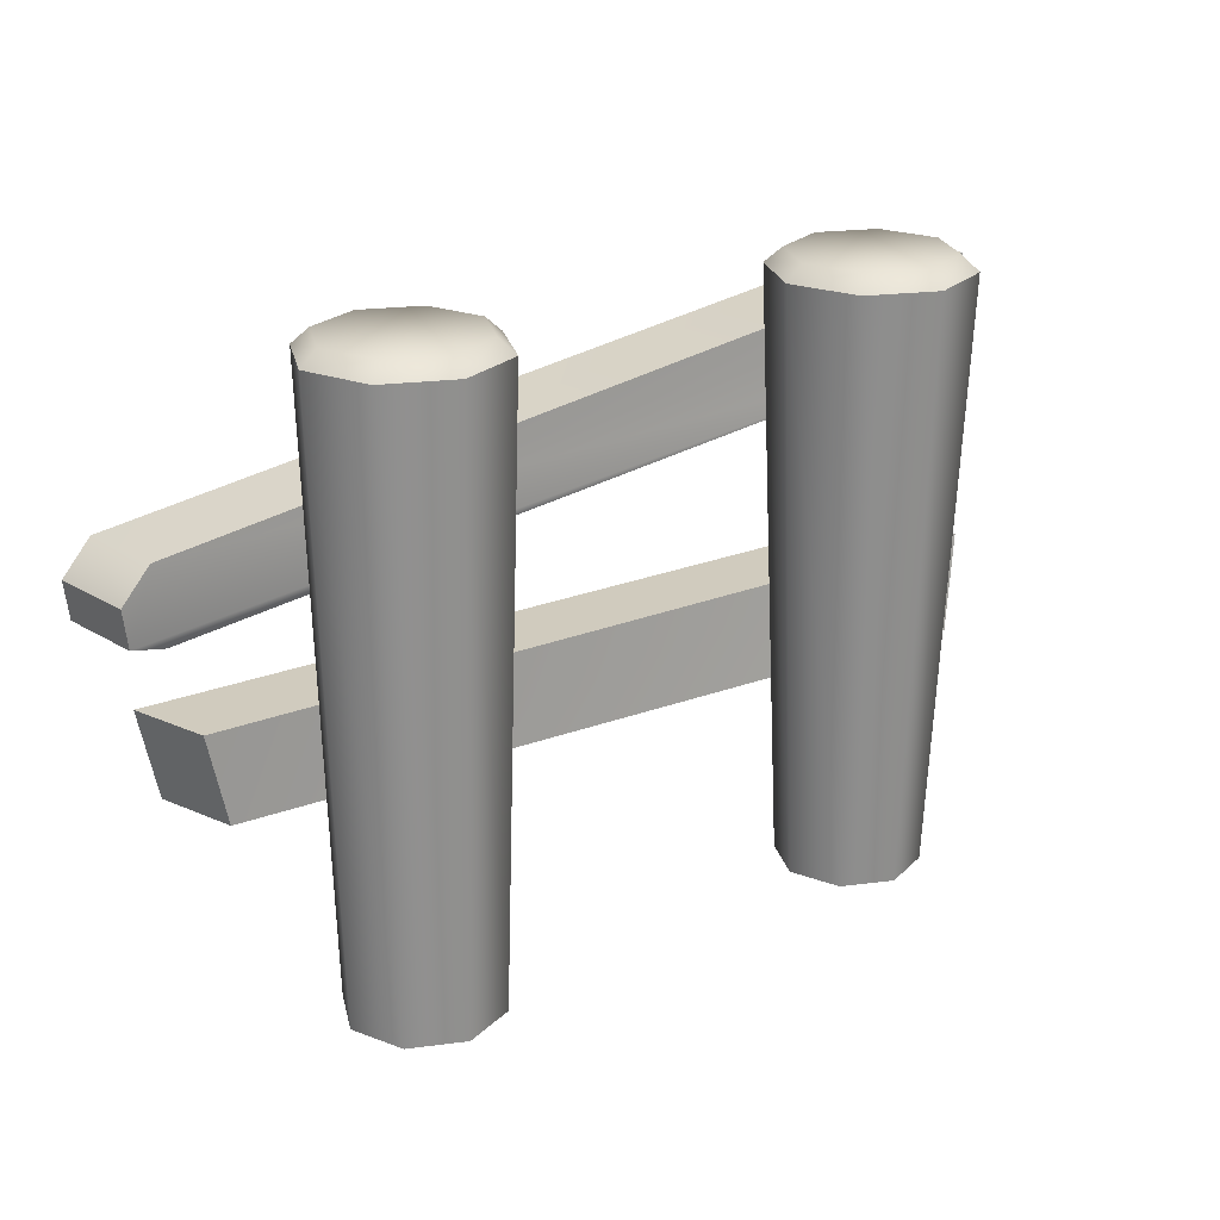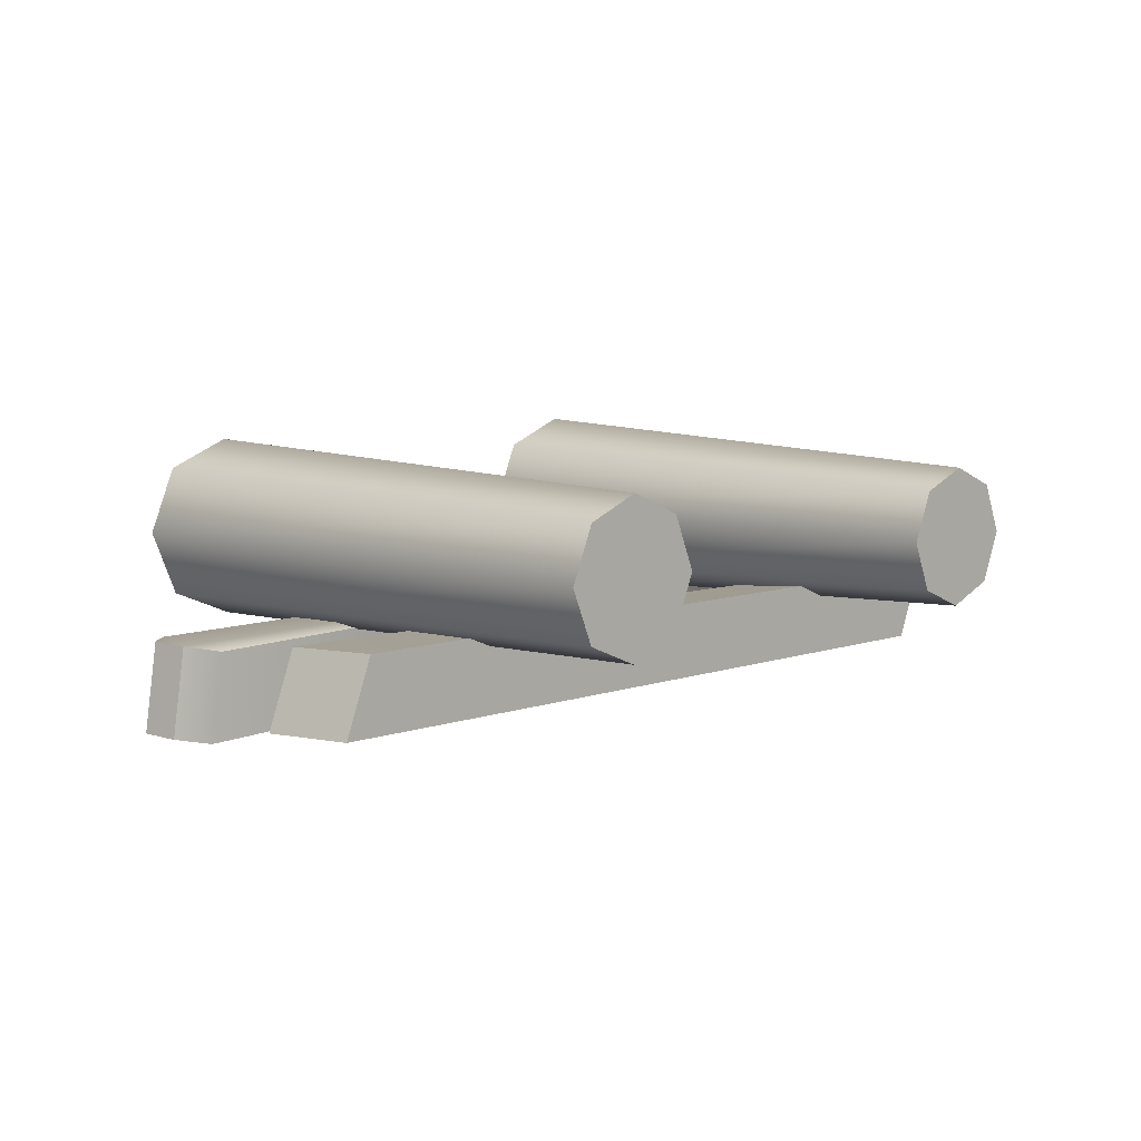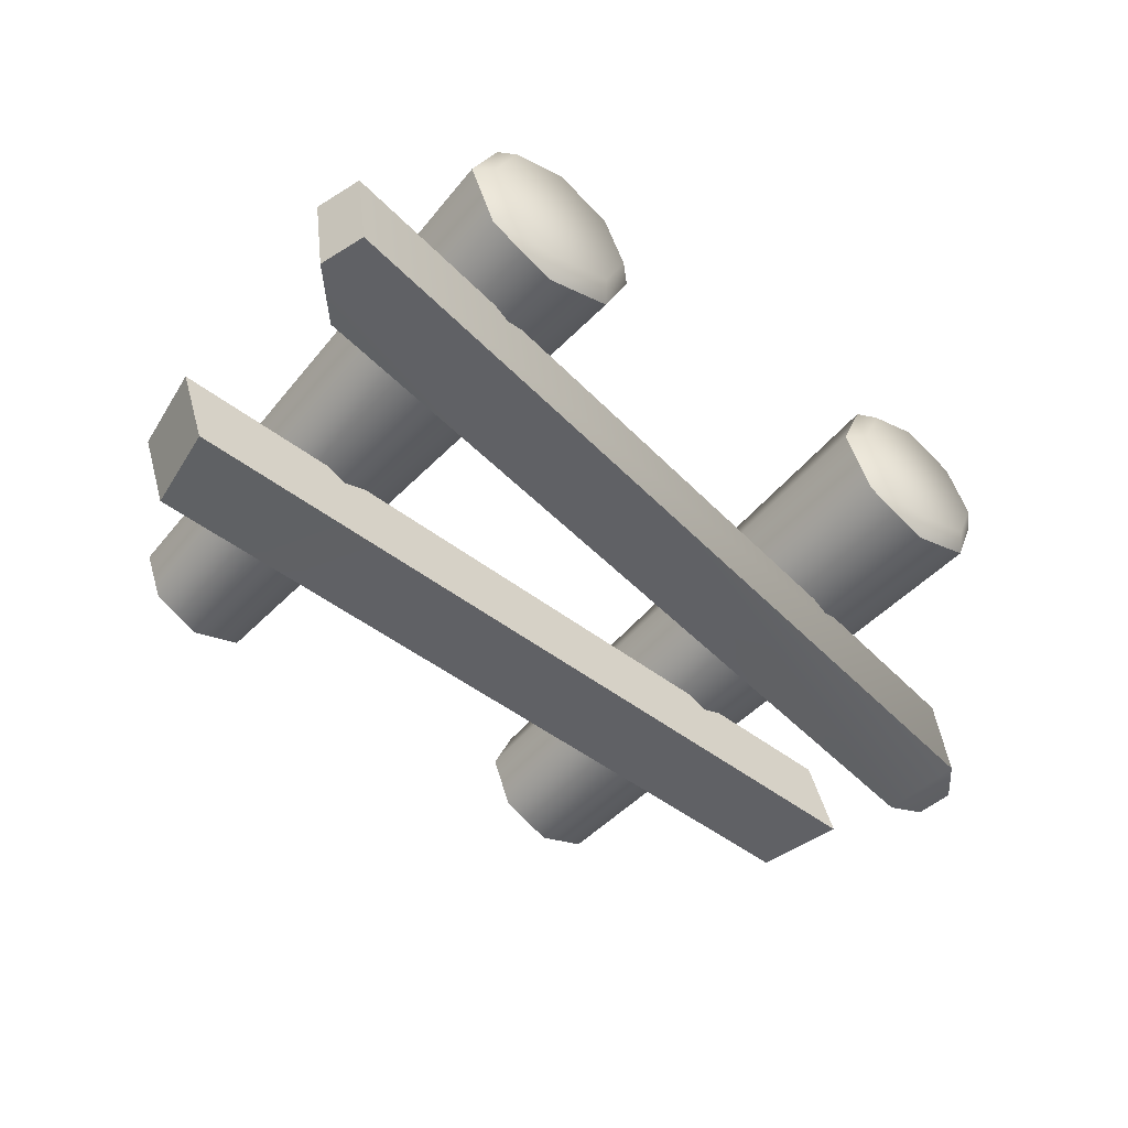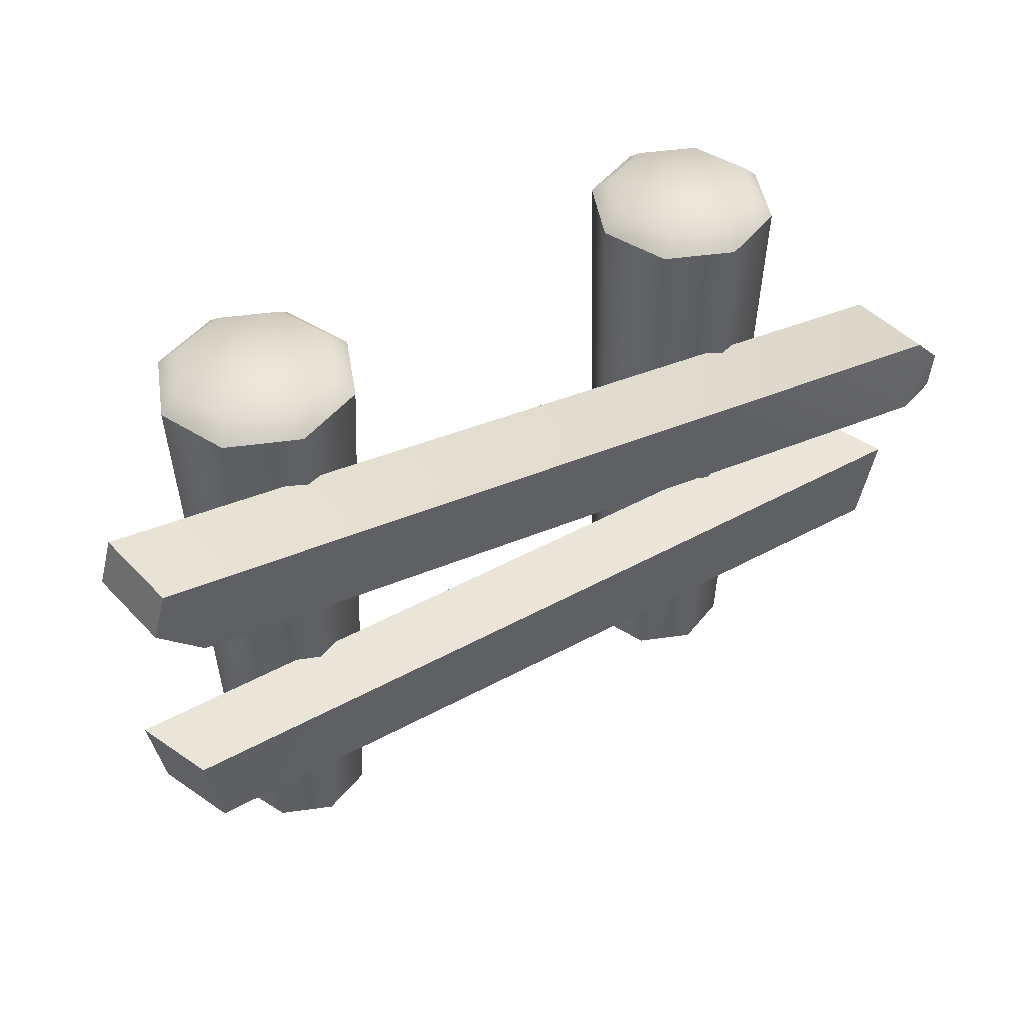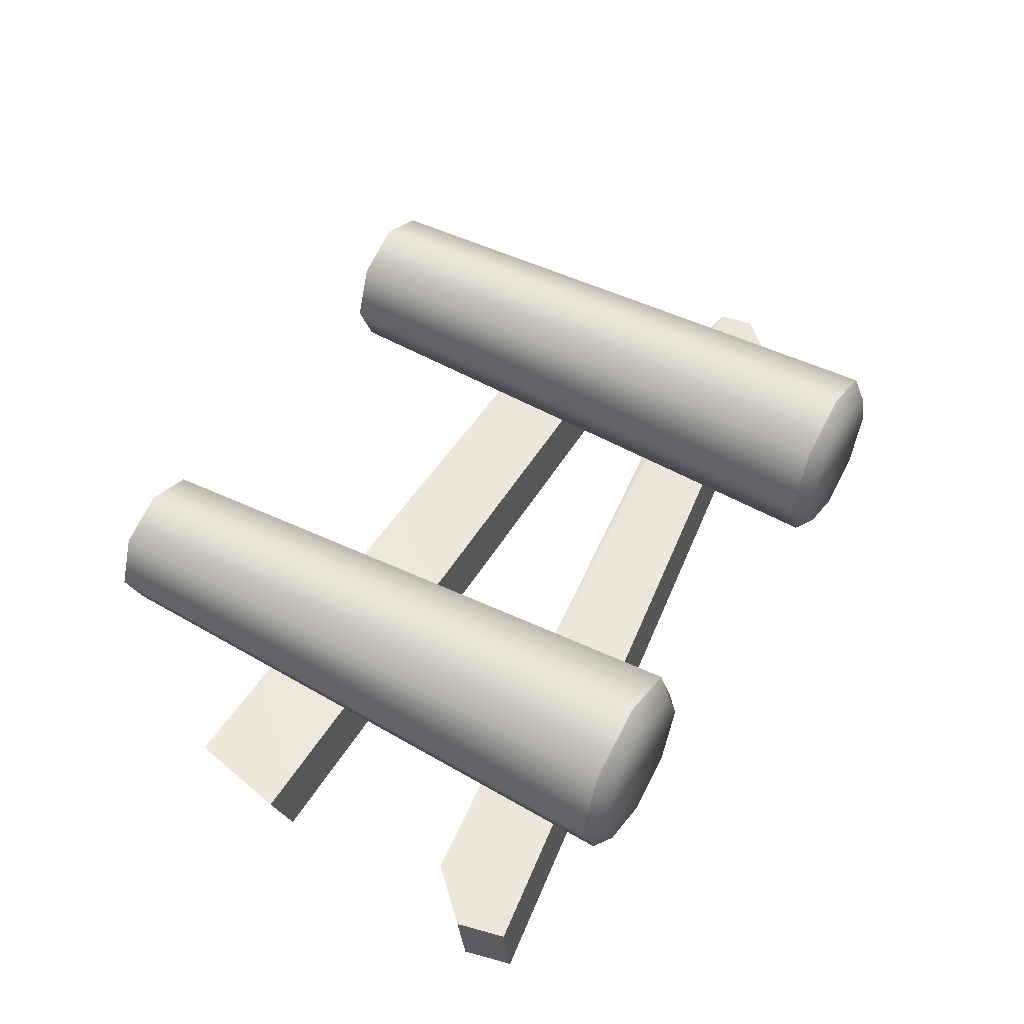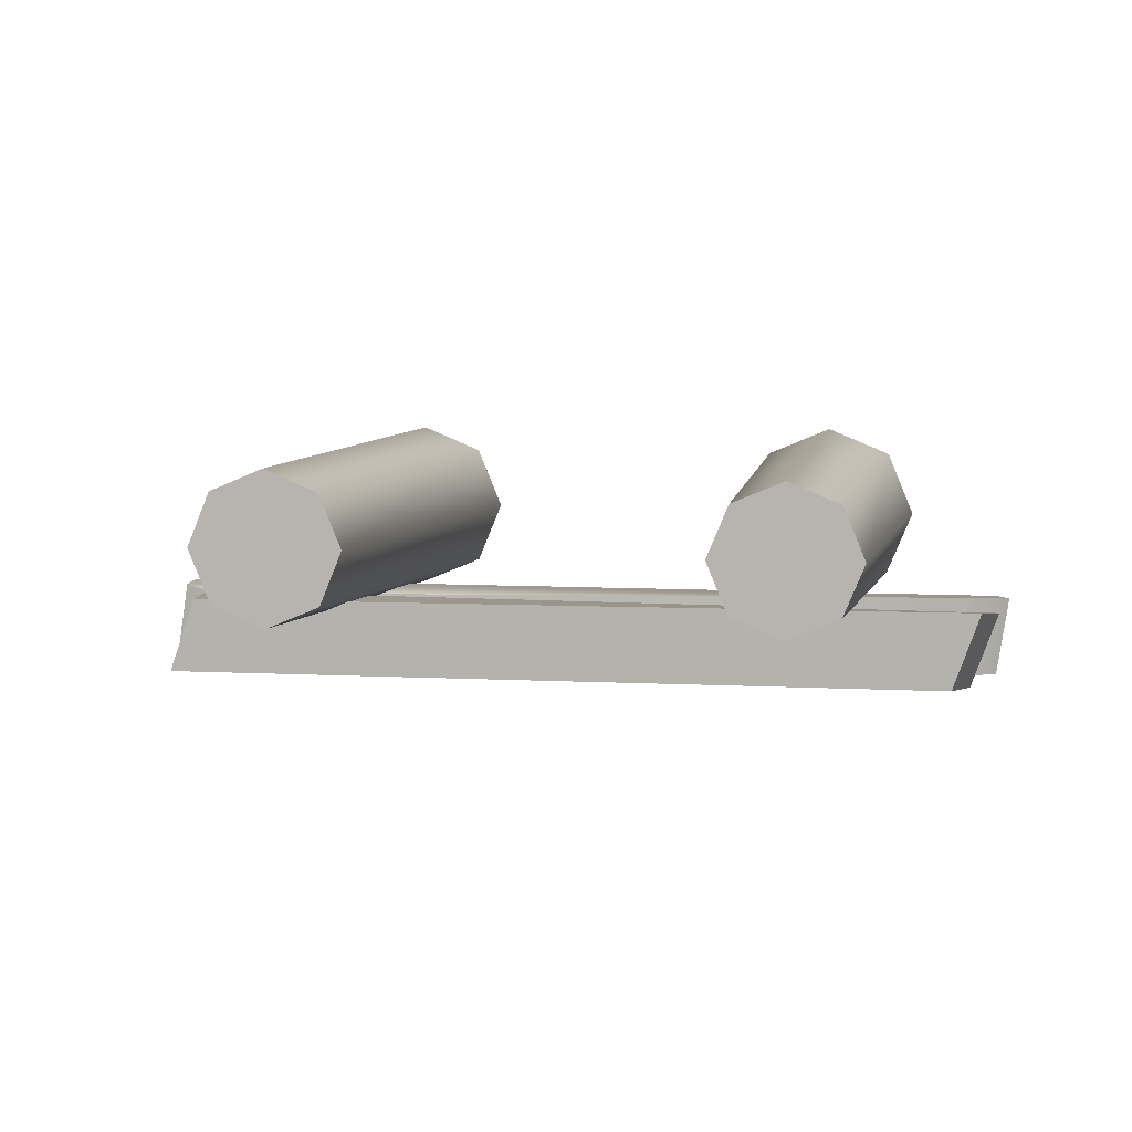
<metadata>
{"format":"obj","ext":"obj","renderer":"f3d","projection":"perspective","resolution":1024,"background":"white","views":[{"elev":22.8,"azim":-34.9,"up":"+Y"},{"elev":7.5,"azim":-45.0,"up":"+Z"},{"elev":-51.2,"azim":139.8,"up":"+Z"},{"elev":45.9,"azim":148.4,"up":"+Y"},{"elev":50.9,"azim":119.9,"up":"+Z"},{"elev":5.8,"azim":10.8,"up":"+Z"}]}
</metadata>
<code>
g obj_wood_fence3
v 0.4098 0.4028 0.2222
v 0.288 0.4028 0.1005
v 0.3237 0.4028 0.1866
v 0.5316 0.4028 0.1005
v 0.4959 0.4028 0.1866
v 0.4098 0.4028 -0.02131
v 0.3237 0.4028 0.01436
v 0.4959 0.4028 0.01436
v 0.5746 1.409 0.1005
v 0.4959 0.4028 0.01436
v 0.5316 0.4028 0.1005
v 0.5263 1.409 -0.01607
v 0.4098 0.4028 -0.02131
v 0.4098 1.409 -0.06433
v 0.3237 0.4028 0.01436
v 0.2933 1.409 -0.01607
v 0.288 0.4028 0.1005
v 0.245 1.409 0.1005
v 0.245 1.409 0.1005
v 0.3237 0.4028 0.1866
v 0.288 0.4028 0.1005
v 0.2933 1.409 0.217
v 0.4098 0.4028 0.2222
v 0.4098 1.409 0.2652
v 0.4959 0.4028 0.1866
v 0.5263 1.409 0.217
v 0.5316 0.4028 0.1005
v 0.5746 1.409 0.1005
v 0.545 1.435 0.1005
v 0.4098 1.435 -0.03474
v 0.5054 1.435 0.004856
v 0.4098 1.435 0.2357
v 0.5054 1.435 0.1961
v 0.2746 1.435 0.1005
v 0.3142 1.435 0.004856
v 0.3142 1.435 0.1961
v -0.6567 0.7223 -0.01663
v 0.6596 0.6998 -0.1379
v -0.7032 0.7249 -0.1469
v 0.7061 0.6972 -0.007557
v -0.6879 0.8731 -0.01986
v 0.69 0.8646 -0.1568
v 0.7365 0.862 -0.0265
v -0.7345 0.8757 -0.1502
v -0.6567 0.7223 -0.01663
v 0.7365 0.862 -0.0265
v 0.7061 0.6972 -0.007557
v -0.6879 0.8731 -0.01986
v 0.7061 0.6972 -0.007557
v 0.69 0.8646 -0.1568
v 0.6596 0.6998 -0.1379
v 0.7365 0.862 -0.0265
v 0.6596 0.6998 -0.1379
v -0.7345 0.8757 -0.1502
v -0.7032 0.7249 -0.1469
v 0.69 0.8646 -0.1568
v -0.7032 0.7249 -0.1469
v -0.6879 0.8731 -0.01986
v -0.6567 0.7223 -0.01663
v -0.7345 0.8757 -0.1502
v 0.5054 1.435 0.004856
v 0.5746 1.409 0.1005
v 0.545 1.435 0.1005
v 0.5263 1.409 -0.01607
v 0.4098 1.435 -0.03474
v 0.4098 1.409 -0.06433
v 0.3142 1.435 0.004856
v 0.2933 1.409 -0.01607
v 0.2746 1.435 0.1005
v 0.245 1.409 0.1005
v 0.3142 1.435 0.1961
v 0.245 1.409 0.1005
v 0.2746 1.435 0.1005
v 0.2933 1.409 0.217
v 0.4098 1.435 0.2357
v 0.4098 1.409 0.2652
v 0.5054 1.435 0.1961
v 0.5263 1.409 0.217
v 0.545 1.435 0.1005
v 0.5746 1.409 0.1005
v -0.4156 0.4028 0.233
v -0.5437 0.4028 0.1048
v -0.5062 0.4028 0.1955
v -0.2874 0.4028 0.1048
v -0.325 0.4028 0.1955
v -0.4156 0.4028 -0.02331
v -0.5062 0.4028 0.01422
v -0.325 0.4028 0.01422
v -0.2574 1.421 0.1048
v -0.325 0.4028 0.01422
v -0.2874 0.4028 0.1048
v -0.3038 1.421 -0.006978
v -0.4156 0.4028 -0.02331
v -0.4156 1.421 -0.05329
v -0.5062 0.4028 0.01422
v -0.5274 1.421 -0.006978
v -0.5437 0.4028 0.1048
v -0.5737 1.421 0.1048
v -0.5737 1.421 0.1048
v -0.5062 0.4028 0.1955
v -0.5437 0.4028 0.1048
v -0.5274 1.421 0.2167
v -0.4156 0.4028 0.233
v -0.4156 1.421 0.263
v -0.325 0.4028 0.1955
v -0.3038 1.421 0.2167
v -0.2874 0.4028 0.1048
v -0.2574 1.421 0.1048
v -0.2858 1.447 0.1048
v -0.4156 1.447 -0.0249
v -0.3238 1.447 0.0131
v -0.4156 1.447 0.2346
v -0.3238 1.447 0.1966
v -0.5453 1.447 0.1048
v -0.5073 1.447 0.0131
v -0.5073 1.447 0.1966
v -0.3238 1.447 0.0131
v -0.2574 1.421 0.1048
v -0.2858 1.447 0.1048
v -0.3038 1.421 -0.006978
v -0.4156 1.447 -0.0249
v -0.4156 1.421 -0.05329
v -0.5073 1.447 0.0131
v -0.5274 1.421 -0.006978
v -0.5453 1.447 0.1048
v -0.5737 1.421 0.1048
v -0.5073 1.447 0.1966
v -0.5737 1.421 0.1048
v -0.5453 1.447 0.1048
v -0.5274 1.421 0.2167
v -0.4156 1.447 0.2346
v -0.4156 1.421 0.263
v -0.3238 1.447 0.1966
v -0.3038 1.421 0.2167
v -0.2858 1.447 0.1048
v -0.2574 1.421 0.1048
v -0.7466 1.009 -0.1856
v 0.6843 1.188 -0.0391
v 0.6621 1.188 -0.1852
v -0.7243 1.009 -0.0395
v -0.7854 1.026 -0.02572
v -0.8077 1.026 -0.1718
v -0.7439 1.144 -0.02922
v 0.7185 1.349 -0.1985
v 0.7408 1.35 -0.05246
v -0.7662 1.143 -0.1753
v -0.7854 1.026 -0.02572
v 0.6843 1.188 -0.0391
v -0.7243 1.009 -0.0395
v -0.7439 1.144 -0.02922
v -0.794 1.09 -0.02399
v 0.7617 1.269 -0.04815
v 0.7408 1.35 -0.05246
v 0.6621 1.188 -0.1852
v 0.7617 1.269 -0.04815
v 0.7394 1.269 -0.1942
v 0.6843 1.188 -0.0391
v -0.7466 1.009 -0.1856
v -0.8163 1.09 -0.17
v -0.8077 1.026 -0.1718
v -0.7662 1.143 -0.1753
v 0.7185 1.349 -0.1985
v 0.7394 1.269 -0.1942
v 0.6621 1.188 -0.1852
v -0.794 1.09 -0.02399
v -0.7662 1.143 -0.1753
v -0.7439 1.144 -0.02922
v -0.8163 1.09 -0.17
v -0.794 1.09 -0.02399
v -0.8077 1.026 -0.1718
v -0.8163 1.09 -0.17
v -0.7854 1.026 -0.02572
v 0.7185 1.349 -0.1985
v 0.7617 1.269 -0.04815
v 0.7408 1.35 -0.05246
v 0.7394 1.269 -0.1942
g obj_wood_fence3_0
f 3 2 1
f 2 4 1
f 1 4 5
f 6 4 2
f 7 6 2
f 8 4 6
f 11 10 9
f 12 9 10
f 10 13 12
f 14 12 13
f 13 15 14
f 16 14 15
f 15 17 16
f 18 16 17
f 21 20 19
f 22 19 20
f 20 23 22
f 24 22 23
f 23 25 24
f 26 24 25
f 25 27 26
f 28 26 27
f 31 30 29
f 30 32 29
f 29 32 33
f 34 32 30
f 35 34 30
f 36 32 34
f 39 38 37
f 40 37 38
f 43 42 41
f 44 41 42
f 47 46 45
f 48 45 46
f 51 50 49
f 52 49 50
f 55 54 53
f 56 53 54
f 59 58 57
f 60 57 58
f 63 62 61
f 64 61 62
f 61 64 65
f 66 65 64
f 65 66 67
f 68 67 66
f 67 68 69
f 70 69 68
f 73 72 71
f 74 71 72
f 71 74 75
f 76 75 74
f 75 76 77
f 78 77 76
f 77 78 79
f 80 79 78
f 83 82 81
f 82 84 81
f 81 84 85
f 86 84 82
f 87 86 82
f 88 84 86
f 91 90 89
f 92 89 90
f 90 93 92
f 94 92 93
f 93 95 94
f 96 94 95
f 95 97 96
f 98 96 97
f 101 100 99
f 102 99 100
f 100 103 102
f 104 102 103
f 103 105 104
f 106 104 105
f 105 107 106
f 108 106 107
f 111 110 109
f 110 112 109
f 109 112 113
f 114 112 110
f 115 114 110
f 116 112 114
f 119 118 117
f 120 117 118
f 117 120 121
f 122 121 120
f 121 122 123
f 124 123 122
f 123 124 125
f 126 125 124
f 129 128 127
f 130 127 128
f 127 130 131
f 132 131 130
f 131 132 133
f 134 133 132
f 133 134 135
f 136 135 134
f 139 138 137
f 140 137 138
f 140 141 137
f 142 137 141
f 145 144 143
f 146 143 144
f 149 148 147
f 148 150 147
f 147 150 151
f 152 150 148
f 153 150 152
f 156 155 154
f 157 154 155
f 160 159 158
f 159 161 158
f 161 162 158
f 162 163 158
f 158 163 164
f 167 166 165
f 168 165 166
f 171 170 169
f 172 169 170
f 175 174 173
f 176 173 174

</code>
